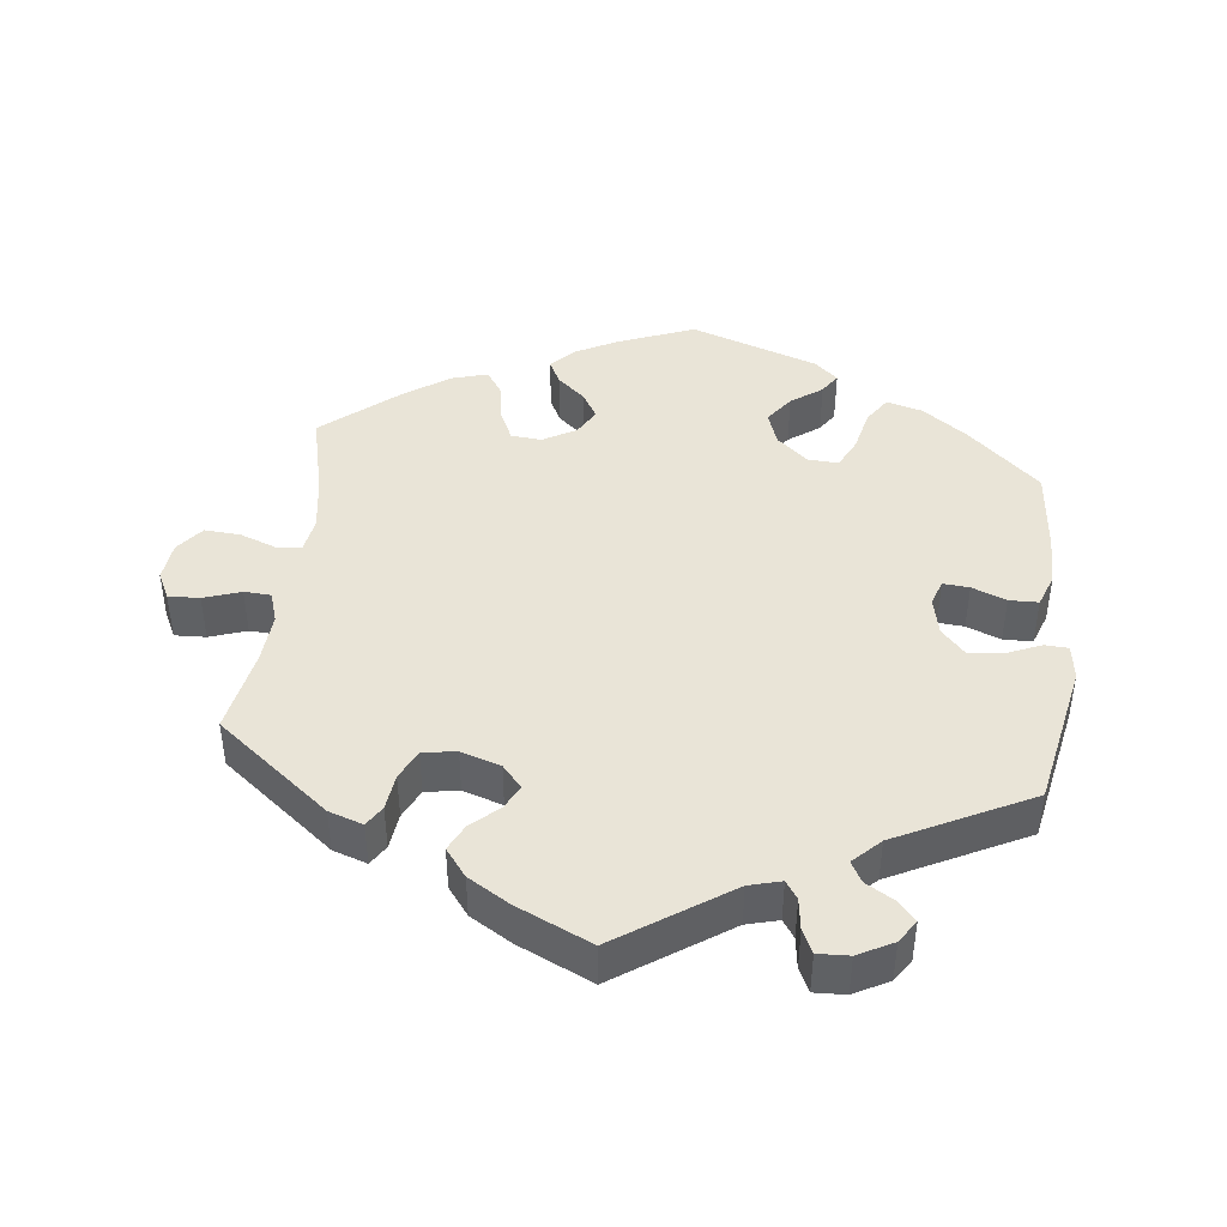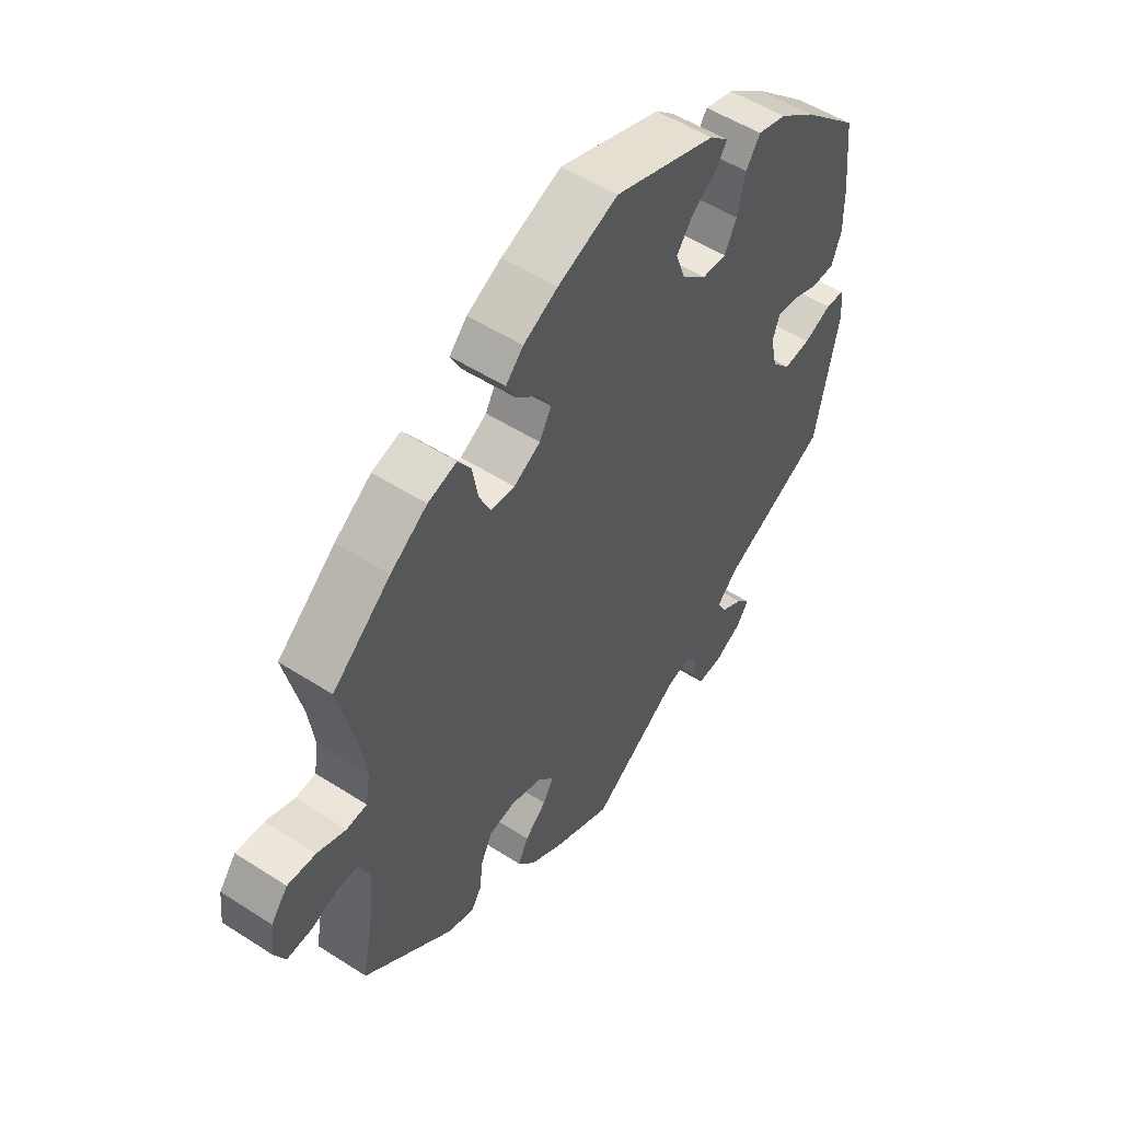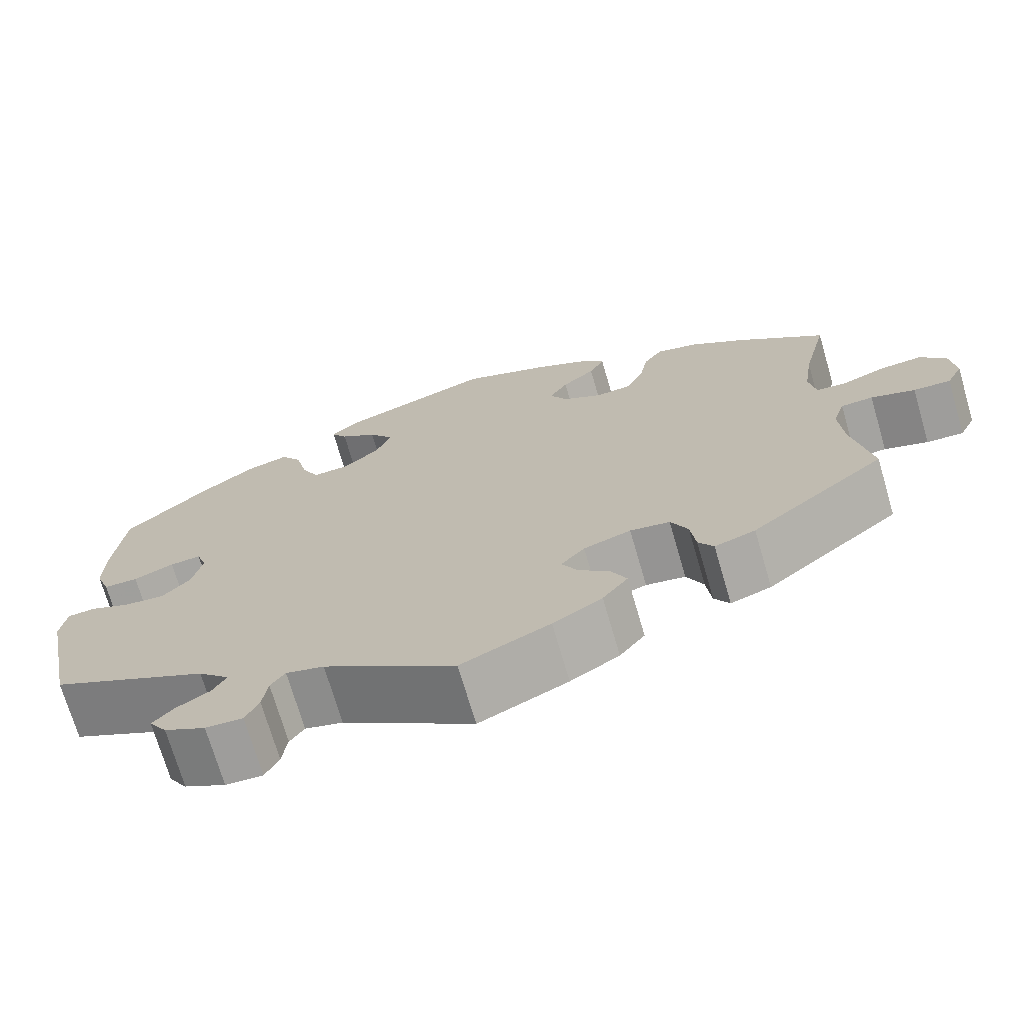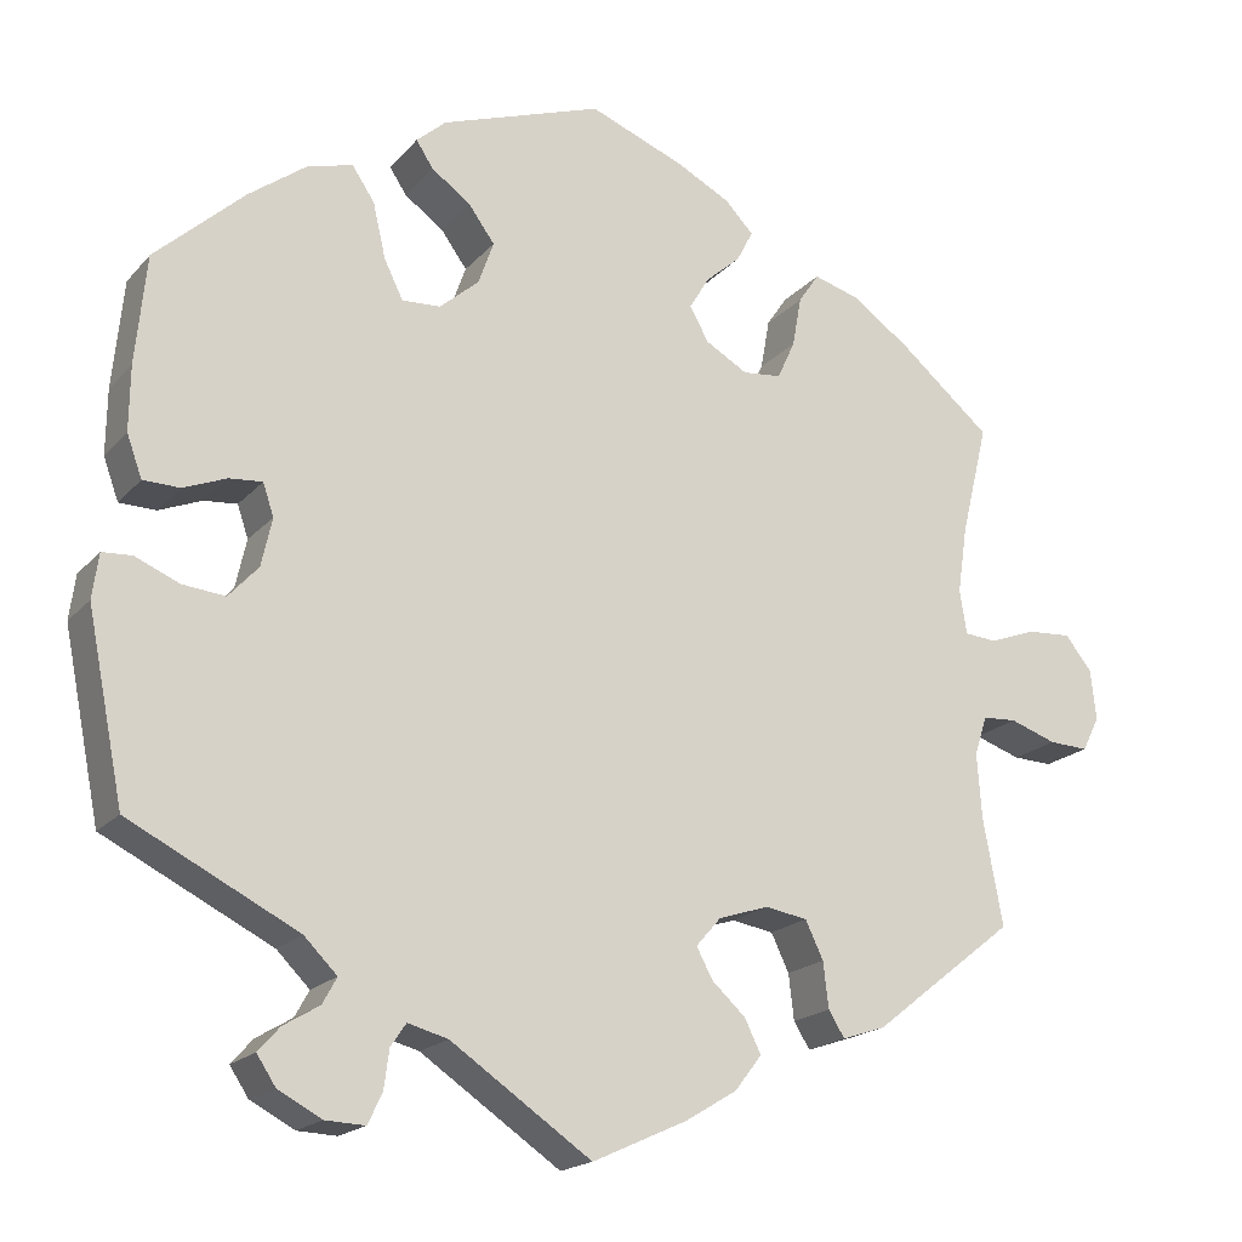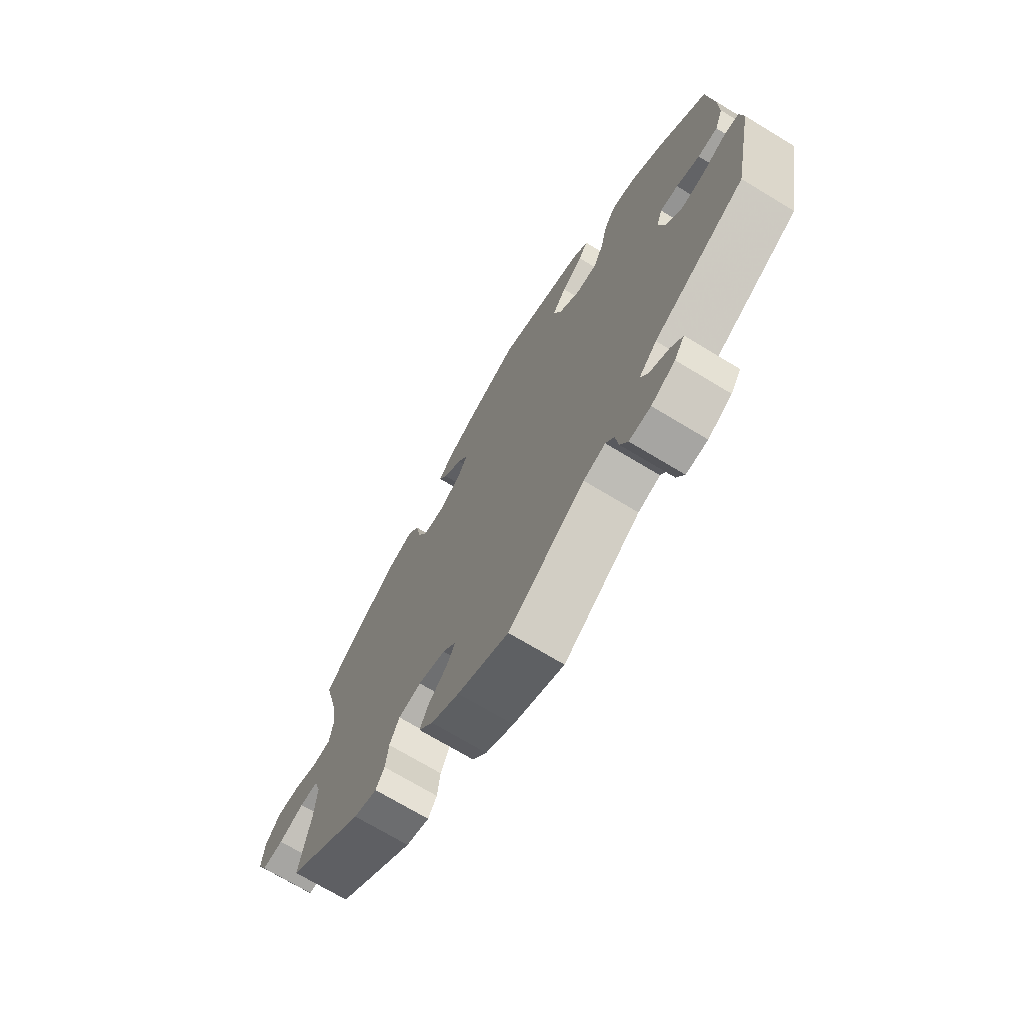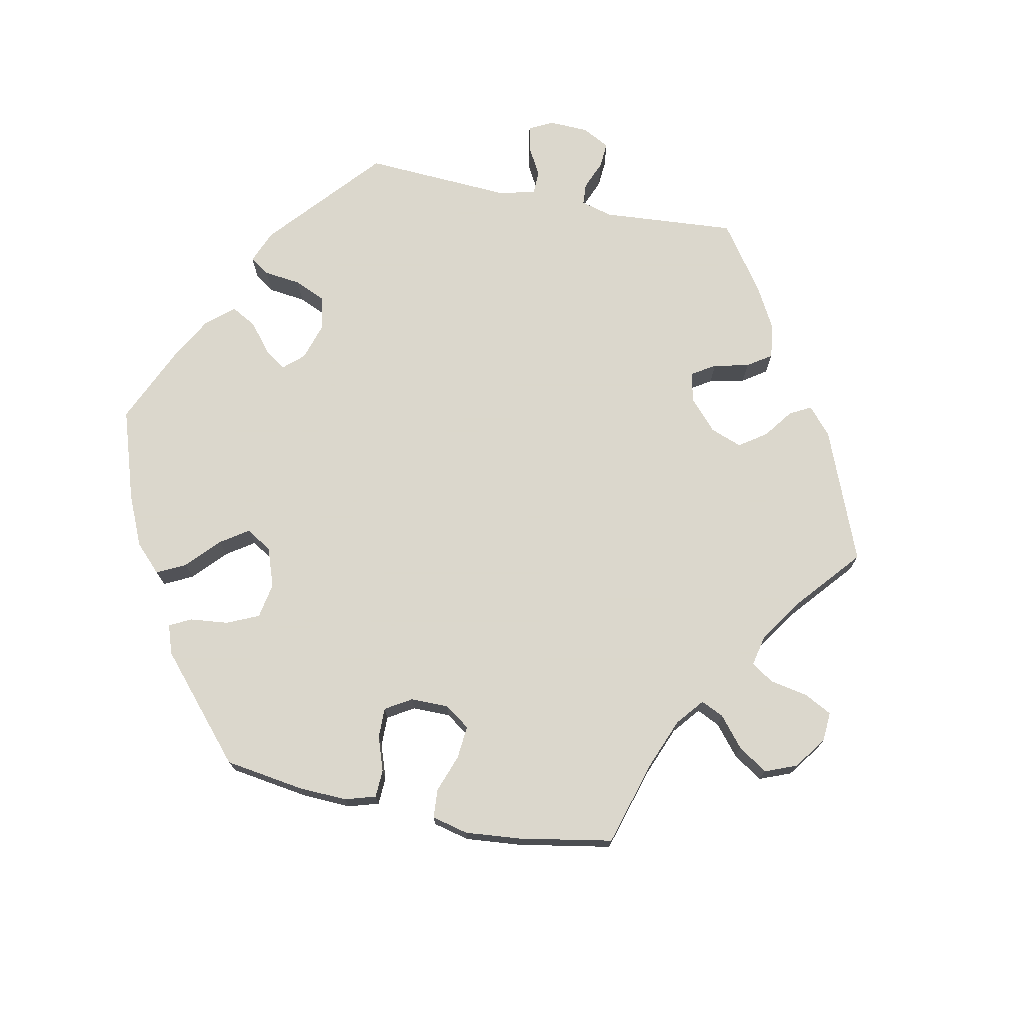
<metadata>
{"format":"obj","ext":"obj","renderer":"f3d","projection":"perspective","resolution":1024,"background":"white","views":[{"elev":43.3,"azim":-173.3,"up":"+Y"},{"elev":52.5,"azim":124.7,"up":"+Z"},{"elev":-71.7,"azim":16.3,"up":"+Z"},{"elev":-18.7,"azim":-27.9,"up":"+Z"},{"elev":-71.3,"azim":-121.2,"up":"+Z"},{"elev":73.4,"azim":41.5,"up":"+Y"}]}
</metadata>
<code>
v 0.105 0.07 0.536
v 0.166 0.07 0.504
v 0.197 0.07 0.471
v 0.179 0.07 0.436
v 0.14 0.07 0.402
v 0.118 0.07 0.365
v 0.139 0.07 0.327
v 0.186 0.07 0.3
v 0.229 0.07 0.304
v 0.249 0.07 0.347
v 0.259 0.07 0.403
v 0.282 0.07 0.437
v 0.333 0.07 0.422
v 0.398 0.07 0.376
v 0.501 0.07 0.289
v 0.471 0.07 0.165
v 0.46 0.07 0.09
v 0.468 0.07 0.041
v 0.504 0.07 0.038
v 0.555 0.07 0.057
v 0.605 0.07 0.06
v 0.635 0.07 0.022
v 0.641 0.07 -0.034
v 0.622 0.07 -0.072
v 0.578 0.07 -0.07
v 0.526 0.07 -0.052
v 0.488 0.07 -0.054
v 0.474 0.07 -0.098
v 0.479 0.07 -0.17
v 0.501 0.07 -0.289
v 0.342 0.07 -0.414
v 0.294 0.07 -0.43
v 0.276 0.07 -0.401
v 0.27 0.07 -0.35
v 0.25 0.07 -0.308
v 0.203 0.07 -0.3
v 0.147 0.07 -0.318
v 0.119 0.07 -0.35
v 0.137 0.07 -0.384
v 0.175 0.07 -0.419
v 0.193 0.07 -0.456
v 0.163 0.07 -0.495
v 0.105 0.07 -0.53
v 0 0.07 -0.578
v -0.157 0.07 -0.471
v -0.202 0.07 -0.459
v -0.219 0.07 -0.484
v -0.225 0.07 -0.528
v -0.241 0.07 -0.561
v -0.285 0.07 -0.559
v -0.334 0.07 -0.533
v -0.355 0.07 -0.501
v -0.331 0.07 -0.474
v -0.291 0.07 -0.45
v -0.275 0.07 -0.421
v -0.312 0.07 -0.384
v -0.5 0.07 -0.289
v -0.541 0.07 -0.083
v -0.534 0.07 -0.033
v -0.501 0.07 -0.031
v -0.452 0.07 -0.052
v -0.404 0.07 -0.057
v -0.371 0.07 -0.021
v -0.359 0.07 0.033
v -0.371 0.07 0.069
v -0.408 0.07 0.066
v -0.456 0.07 0.047
v -0.497 0.07 0.048
v -0.514 0.07 0.095
v -0.513 0.07 0.167
v -0.501 0.07 0.288
v -0.401 0.07 0.379
v -0.337 0.07 0.426
v -0.286 0.07 0.44
v -0.261 0.07 0.402
v -0.247 0.07 0.341
v -0.226 0.07 0.298
v -0.183 0.07 0.3
v -0.139 0.07 0.338
v -0.122 0.07 0.386
v -0.151 0.07 0.426
v -0.195 0.07 0.458
v -0.214 0.07 0.487
v -0.181 0.07 0.516
v -0.001 0.07 0.578
v 0.105 0 0.536
v 0.166 0 0.504
v 0.197 0 0.471
v 0.179 0 0.436
v 0.14 0 0.402
v 0.118 0 0.365
v 0.139 0 0.327
v 0.186 0 0.3
v 0.229 0 0.304
v 0.249 0 0.347
v 0.259 0 0.403
v 0.282 0 0.437
v 0.333 0 0.422
v 0.398 0 0.376
v 0.501 0 0.289
v 0.471 0 0.165
v 0.46 0 0.09
v 0.468 0 0.041
v 0.504 0 0.038
v 0.555 0 0.057
v 0.605 0 0.06
v 0.635 0 0.022
v 0.641 0 -0.034
v 0.622 0 -0.072
v 0.578 0 -0.07
v 0.526 0 -0.052
v 0.488 0 -0.054
v 0.474 0 -0.098
v 0.479 0 -0.17
v 0.501 0 -0.289
v 0.342 0 -0.414
v 0.294 0 -0.43
v 0.276 0 -0.401
v 0.27 0 -0.35
v 0.25 0 -0.308
v 0.203 0 -0.3
v 0.147 0 -0.318
v 0.119 0 -0.35
v 0.137 0 -0.384
v 0.175 0 -0.419
v 0.193 0 -0.456
v 0.163 0 -0.495
v 0.105 0 -0.53
v 0 0 -0.578
v -0.157 0 -0.471
v -0.202 0 -0.459
v -0.219 0 -0.484
v -0.225 0 -0.528
v -0.241 0 -0.561
v -0.285 0 -0.559
v -0.334 0 -0.533
v -0.355 0 -0.501
v -0.331 0 -0.474
v -0.291 0 -0.45
v -0.275 0 -0.421
v -0.312 0 -0.384
v -0.5 0 -0.289
v -0.541 0 -0.083
v -0.534 0 -0.033
v -0.501 0 -0.031
v -0.452 0 -0.052
v -0.404 0 -0.057
v -0.371 0 -0.021
v -0.359 0 0.033
v -0.371 0 0.069
v -0.408 0 0.066
v -0.456 0 0.047
v -0.497 0 0.048
v -0.514 0 0.095
v -0.513 0 0.167
v -0.501 0 0.288
v -0.401 0 0.379
v -0.337 0 0.426
v -0.286 0 0.44
v -0.261 0 0.402
v -0.247 0 0.341
v -0.226 0 0.298
v -0.183 0 0.3
v -0.139 0 0.338
v -0.122 0 0.386
v -0.151 0 0.426
v -0.195 0 0.458
v -0.214 0 0.487
v -0.181 0 0.516
v -0.001 0 0.578
f 81 82 83 84
f 80 81 84 85
f 79 80 85 1
f 73 74 75 76
f 73 76 77
f 72 73 77
f 71 72 77
f 70 71 77
f 69 70 77 78
f 66 67 68 69
f 65 66 69 78
f 58 59 60 61
f 56 57 58 61
f 55 56 61 62
f 51 52 53 54
f 51 54 55
f 50 51 55
f 47 48 49 50
f 46 47 50 55
f 45 46 55 62
f 39 40 41 42
f 38 39 42 43
f 31 32 33 34
f 29 30 31 34
f 28 29 34 35
f 27 28 35 36
f 23 24 25 26
f 23 26 27
f 22 23 27
f 19 20 21 22
f 18 19 22 27
f 13 14 15 16
f 13 16 17
f 10 11 12 13
f 9 10 13 17
f 8 9 17 18
f 2 3 4 5
f 2 5 6
f 1 2 6
f 79 1 6
f 64 65 78 79
f 63 64 79 6
f 62 63 6 7
f 38 43 44 45
f 37 38 45 62
f 27 36 37 62
f 18 27 62
f 7 8 18 62
f 169 168 167 166
f 170 169 166 165
f 86 170 165 164
f 161 160 159 158
f 162 161 158
f 162 158 157
f 162 157 156
f 162 156 155
f 163 162 155 154
f 154 153 152 151
f 163 154 151 150
f 146 145 144 143
f 146 143 142 141
f 147 146 141 140
f 139 138 137 136
f 140 139 136
f 140 136 135
f 135 134 133 132
f 140 135 132 131
f 147 140 131 130
f 127 126 125 124
f 128 127 124 123
f 119 118 117 116
f 119 116 115 114
f 120 119 114 113
f 121 120 113 112
f 111 110 109 108
f 112 111 108
f 112 108 107
f 107 106 105 104
f 112 107 104 103
f 101 100 99 98
f 102 101 98
f 98 97 96 95
f 102 98 95 94
f 103 102 94 93
f 90 89 88 87
f 91 90 87
f 91 87 86
f 91 86 164
f 164 163 150 149
f 91 164 149 148
f 92 91 148 147
f 130 129 128 123
f 147 130 123 122
f 147 122 121 112
f 147 112 103
f 147 103 93 92
f 1 86 87 2
f 2 87 88 3
f 3 88 89 4
f 4 89 90 5
f 5 90 91 6
f 6 91 92 7
f 7 92 93 8
f 8 93 94 9
f 9 94 95 10
f 10 95 96 11
f 11 96 97 12
f 12 97 98 13
f 13 98 99 14
f 14 99 100 15
f 15 100 101 16
f 16 101 102 17
f 17 102 103 18
f 18 103 104 19
f 19 104 105 20
f 20 105 106 21
f 21 106 107 22
f 22 107 108 23
f 23 108 109 24
f 24 109 110 25
f 25 110 111 26
f 26 111 112 27
f 27 112 113 28
f 28 113 114 29
f 29 114 115 30
f 30 115 116 31
f 31 116 117 32
f 32 117 118 33
f 33 118 119 34
f 34 119 120 35
f 35 120 121 36
f 36 121 122 37
f 37 122 123 38
f 38 123 124 39
f 39 124 125 40
f 40 125 126 41
f 41 126 127 42
f 42 127 128 43
f 43 128 129 44
f 44 129 130 45
f 45 130 131 46
f 46 131 132 47
f 47 132 133 48
f 48 133 134 49
f 49 134 135 50
f 50 135 136 51
f 51 136 137 52
f 52 137 138 53
f 53 138 139 54
f 54 139 140 55
f 55 140 141 56
f 56 141 142 57
f 57 142 143 58
f 58 143 144 59
f 59 144 145 60
f 60 145 146 61
f 61 146 147 62
f 62 147 148 63
f 63 148 149 64
f 64 149 150 65
f 65 150 151 66
f 66 151 152 67
f 67 152 153 68
f 68 153 154 69
f 69 154 155 70
f 70 155 156 71
f 71 156 157 72
f 72 157 158 73
f 73 158 159 74
f 74 159 160 75
f 75 160 161 76
f 76 161 162 77
f 77 162 163 78
f 78 163 164 79
f 79 164 165 80
f 80 165 166 81
f 81 166 167 82
f 82 167 168 83
f 83 168 169 84
f 84 169 170 85
f 85 170 86 1

</code>
